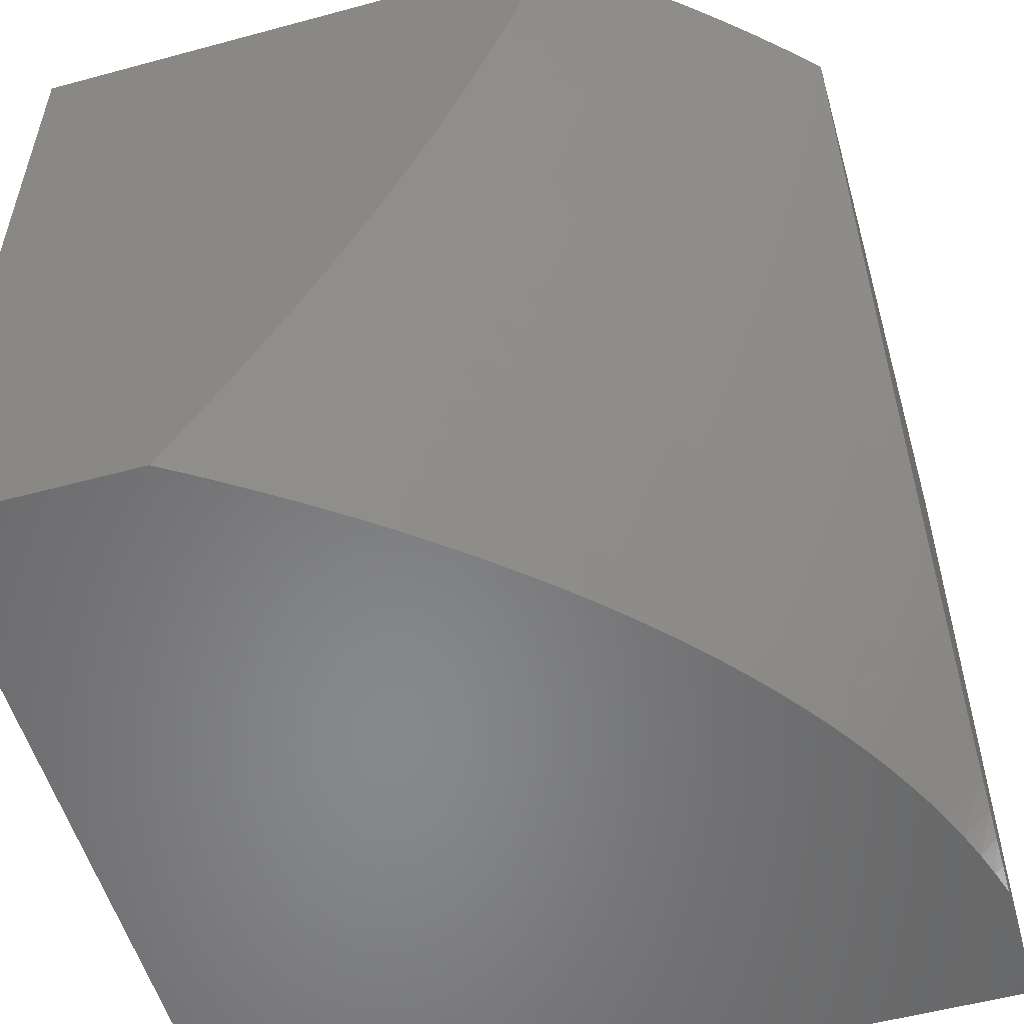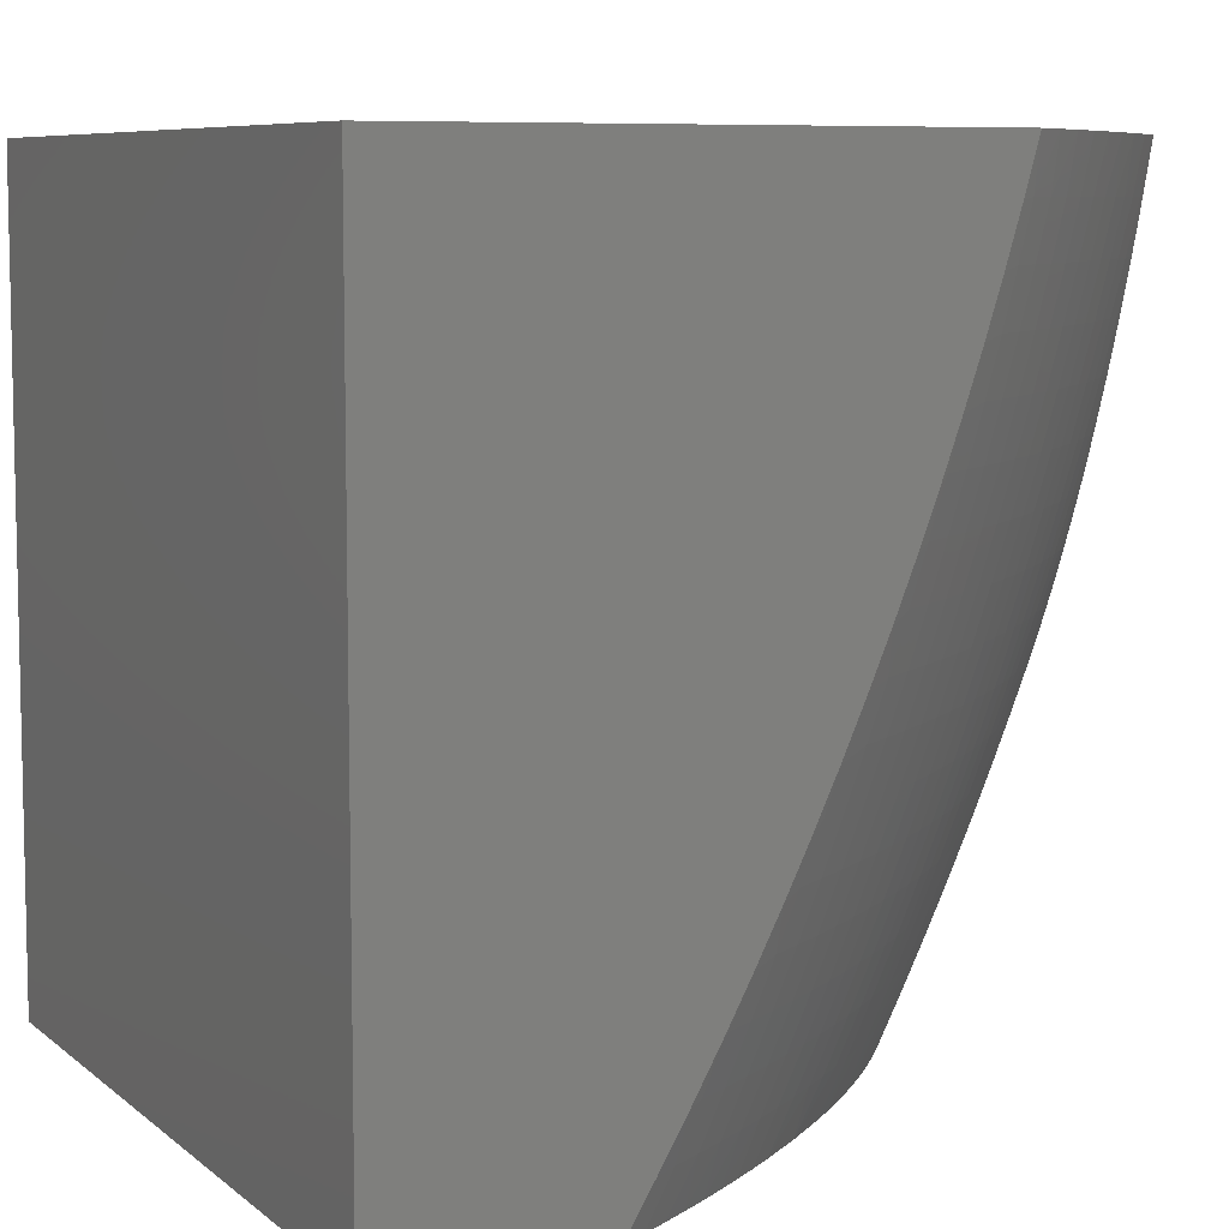
<metadata>
{"format":"stl","ext":"stl","renderer":"f3d","projection":"perspective","resolution":1024,"background":"white","views":[{"elev":-54.6,"azim":16.0,"up":"+Z"},{"elev":7.6,"azim":-26.5,"up":"+Z"}]}
</metadata>
<code>
# stl→obj: 348 verts, 692 faces
v 3.258 -8 -2
v 3.291 -7.98 -2
v 3.293 -8 -1.942
v 3.32 -7.984 -1.939
v 3.327 -8 -1.882
v 3.344 -7.992 -1.877
v 3.361 -8 -1.823
v 3.366 -7.999 -1.816
v 3.393 -8 -1.762
v 3.404 -7.975 -1.816
v 3.426 -7.981 -1.754
v 3.463 -7.957 -1.754
v 3.484 -7.963 -1.691
v 3.52 -7.938 -1.691
v 3.541 -7.944 -1.629
v 3.577 -7.919 -1.629
v 3.597 -7.925 -1.567
v 3.632 -7.899 -1.567
v 3.651 -7.904 -1.504
v 3.685 -7.878 -1.504
v 3.704 -7.883 -1.441
v 3.737 -7.857 -1.441
v 3.755 -7.861 -1.378
v 3.787 -7.835 -1.378
v 3.804 -7.839 -1.315
v 3.836 -7.812 -1.315
v 3.852 -7.816 -1.252
v 3.883 -7.789 -1.252
v 3.899 -7.793 -1.189
v 3.928 -7.765 -1.189
v 3.943 -7.768 -1.126
v 3.957 -7.738 -1.189
v 3.972 -7.741 -1.126
v 3.984 -7.71 -1.189
v 3.999 -7.713 -1.126
v 4 -7.712 -1.127
v 4 -7.724 -1.085
v 3.323 -7.959 -2
v 3.357 -7.961 -1.939
v 3.381 -7.968 -1.877
v 3.417 -7.944 -1.877
v 3.44 -7.95 -1.816
v 3.476 -7.926 -1.816
v 3.499 -7.932 -1.754
v 3.534 -7.907 -1.754
v 3.556 -7.913 -1.691
v 3.59 -7.888 -1.691
v 3.611 -7.894 -1.629
v 3.644 -7.868 -1.629
v 3.665 -7.873 -1.567
v 3.698 -7.847 -1.567
v 3.718 -7.852 -1.504
v 3.749 -7.826 -1.504
v 3.769 -7.831 -1.441
v 3.8 -7.804 -1.441
v 3.818 -7.808 -1.378
v 3.848 -7.782 -1.378
v 3.866 -7.785 -1.315
v 3.895 -7.758 -1.315
v 3.912 -7.762 -1.252
v 3.923 -7.731 -1.315
v 3.94 -7.734 -1.252
v 3.95 -7.704 -1.315
v 3.967 -7.707 -1.252
v 3.994 -7.68 -1.252
v 4 -7.687 -1.21
v 4 -7.673 -1.251
v 3.976 -7.677 -1.315
v 4 -7.659 -1.291
v 4 -7.645 -1.33
v 3.958 -7.673 -1.378
v 3.983 -7.646 -1.378
v 3.939 -7.67 -1.441
v 3.964 -7.642 -1.441
v 3.919 -7.666 -1.504
v 3.943 -7.639 -1.504
v 3.898 -7.662 -1.567
v 3.922 -7.635 -1.567
v 3.876 -7.658 -1.629
v 3.9 -7.631 -1.629
v 3.853 -7.654 -1.691
v 3.877 -7.627 -1.691
v 3.829 -7.649 -1.754
v 3.853 -7.623 -1.754
v 3.804 -7.645 -1.816
v 3.828 -7.619 -1.816
v 3.779 -7.64 -1.877
v 3.803 -7.614 -1.877
v 3.752 -7.635 -1.939
v 3.776 -7.609 -1.939
v 3.737 -7.617 -2
v 3.76 -7.591 -2
v 3.354 -7.939 -2
v 3.393 -7.937 -1.939
v 3.453 -7.919 -1.877
v 3.511 -7.901 -1.816
v 3.568 -7.882 -1.754
v 3.623 -7.863 -1.691
v 3.677 -7.842 -1.629
v 3.729 -7.821 -1.567
v 3.78 -7.8 -1.504
v 3.83 -7.777 -1.441
v 3.877 -7.755 -1.378
v 3.905 -7.727 -1.378
v 3.932 -7.7 -1.378
v 3.385 -7.918 -2
v 3.428 -7.912 -1.939
v 3.487 -7.895 -1.877
v 3.545 -7.876 -1.816
v 3.601 -7.857 -1.754
v 3.655 -7.837 -1.691
v 3.708 -7.816 -1.629
v 3.76 -7.795 -1.567
v 3.81 -7.773 -1.504
v 3.858 -7.751 -1.441
v 3.886 -7.724 -1.441
v 3.913 -7.697 -1.441
v 3.415 -7.897 -2
v 3.463 -7.888 -1.939
v 3.521 -7.87 -1.877
v 3.577 -7.851 -1.816
v 3.633 -7.832 -1.754
v 3.686 -7.811 -1.691
v 3.739 -7.79 -1.629
v 3.79 -7.769 -1.567
v 3.839 -7.747 -1.504
v 3.867 -7.72 -1.504
v 3.893 -7.693 -1.504
v 3.444 -7.876 -2
v 3.496 -7.863 -1.939
v 3.553 -7.845 -1.877
v 3.609 -7.826 -1.816
v 3.664 -7.806 -1.754
v 3.717 -7.785 -1.691
v 3.768 -7.764 -1.629
v 3.818 -7.742 -1.567
v 3.846 -7.716 -1.567
v 3.872 -7.689 -1.567
v 3.473 -7.854 -2
v 3.528 -7.839 -1.939
v 3.585 -7.82 -1.877
v 3.64 -7.8 -1.816
v 3.694 -7.78 -1.754
v 3.746 -7.759 -1.691
v 3.797 -7.738 -1.629
v 3.824 -7.711 -1.629
v 3.85 -7.685 -1.629
v 3.501 -7.833 -2
v 3.56 -7.814 -1.939
v 3.615 -7.795 -1.877
v 3.67 -7.775 -1.816
v 3.723 -7.754 -1.754
v 3.774 -7.733 -1.691
v 3.802 -7.707 -1.691
v 3.828 -7.68 -1.691
v 3.556 -7.789 -2
v 3.59 -7.789 -1.939
v 3.645 -7.769 -1.877
v 3.699 -7.749 -1.816
v 3.751 -7.728 -1.754
v 3.778 -7.702 -1.754
v 3.804 -7.676 -1.754
v 3.619 -7.763 -1.939
v 3.61 -7.742 -2
v 3.648 -7.738 -1.939
v 3.636 -7.718 -2
v 3.675 -7.712 -1.939
v 3.662 -7.694 -2
v 3.702 -7.687 -1.939
v 3.688 -7.669 -2
v 3.728 -7.661 -1.939
v 3.712 -7.643 -2
v 3.8 -7.582 -1.939
v 3.783 -7.564 -2
v 3.822 -7.554 -1.939
v 3.805 -7.536 -2
v 3.844 -7.527 -1.939
v 3.827 -7.508 -2
v 3.865 -7.499 -1.939
v 3.848 -7.479 -2
v 3.884 -7.472 -1.939
v 3.867 -7.45 -2
v 3.903 -7.444 -1.939
v 3.886 -7.421 -2
v 3.92 -7.416 -1.939
v 3.904 -7.391 -2
v 3.936 -7.389 -1.939
v 3.921 -7.36 -2
v 3.951 -7.361 -1.939
v 3.937 -7.329 -2
v 3.966 -7.334 -1.939
v 3.979 -7.306 -1.939
v 4 -7.32 -1.881
v 4 -7.296 -1.904
v 3.991 -7.278 -1.939
v 4 -7.272 -1.926
v 3.966 -7.266 -2
v 4 -7.247 -1.946
v 3.979 -7.233 -2
v 4 -7.221 -1.966
v 3.99 -7.2 -2
v 4 -7.195 -1.984
v 4 -7.167 -2
v 3.952 -7.297 -2
v 3.994 -7.336 -1.877
v 4 -7.342 -1.858
v 3.979 -7.364 -1.877
v 4 -7.364 -1.833
v 3.964 -7.392 -1.877
v 4 -7.385 -1.809
v 3.991 -7.395 -1.816
v 4 -7.405 -1.783
v 3.974 -7.423 -1.816
v 4 -7.424 -1.757
v 3.983 -7.454 -1.754
v 4 -7.443 -1.73
v 4 -7.462 -1.702
v 4 -7.48 -1.673
v 3.988 -7.486 -1.691
v 3.964 -7.483 -1.754
v 3.938 -7.479 -1.816
v 3.957 -7.451 -1.816
v 3.912 -7.476 -1.877
v 3.93 -7.448 -1.877
v 4 -7.499 -1.643
v 3.968 -7.514 -1.691
v 3.944 -7.511 -1.754
v 3.923 -7.539 -1.754
v 3.898 -7.535 -1.816
v 3.876 -7.563 -1.816
v 3.849 -7.559 -1.877
v 3.827 -7.586 -1.877
v 3.992 -7.518 -1.629
v 4 -7.516 -1.612
v 4 -7.534 -1.58
v 4 -7.551 -1.547
v 3.993 -7.55 -1.567
v 3.971 -7.546 -1.629
v 3.947 -7.543 -1.691
v 3.971 -7.578 -1.567
v 4 -7.567 -1.513
v 3.992 -7.582 -1.504
v 4 -7.584 -1.478
v 3.968 -7.61 -1.504
v 4 -7.6 -1.443
v 3.989 -7.614 -1.441
v 4 -7.615 -1.406
v 4 -7.63 -1.369
v 4 -7.7 -1.169
v 4 -7.746 -1
v 3.986 -7.744 -1.063
v 3.958 -7.771 -1.063
v 3.964 -7.781 -1
v 3.928 -7.799 -1.063
v 3.927 -7.815 -1
v 3.897 -7.826 -1.063
v 3.889 -7.848 -1
v 3.866 -7.853 -1.063
v 3.85 -7.88 -1
v 3.833 -7.88 -1.063
v 3.811 -7.911 -1
v 3.799 -7.907 -1.063
v 3.764 -7.934 -1.063
v 3.751 -7.93 -1.126
v 3.715 -7.957 -1.126
v 3.701 -7.953 -1.189
v 3.664 -7.979 -1.189
v 3.649 -7.975 -1.252
v 3.631 -8 -1.196
v 3.609 -8 -1.261
v 3.771 -7.942 -1
v 3.728 -7.96 -1.063
v 3.678 -7.983 -1.126
v 3.652 -8 -1.131
v 3.731 -7.971 -1
v 3.691 -7.987 -1.063
v 3.671 -8 -1.066
v 3.69 -8 -1
v 3.586 -8 -1.325
v 3.596 -7.996 -1.315
v 3.633 -7.97 -1.315
v 3.685 -7.949 -1.252
v 3.736 -7.927 -1.189
v 3.785 -7.904 -1.126
v 3.579 -7.991 -1.378
v 3.562 -8 -1.389
v 3.562 -7.986 -1.441
v 3.536 -8 -1.452
v 3.544 -7.981 -1.504
v 3.51 -8 -1.515
v 3.525 -7.975 -1.567
v 3.482 -8 -1.578
v 3.505 -7.969 -1.629
v 3.468 -7.994 -1.629
v 3.447 -7.988 -1.691
v 3.453 -8 -1.64
v 3.423 -8 -1.702
v 3.561 -7.95 -1.567
v 3.581 -7.955 -1.504
v 3.599 -7.961 -1.441
v 3.616 -7.965 -1.378
v 3.616 -7.93 -1.504
v 3.635 -7.935 -1.441
v 3.653 -7.94 -1.378
v 3.669 -7.944 -1.315
v 3.67 -7.909 -1.441
v 3.688 -7.914 -1.378
v 3.705 -7.918 -1.315
v 3.721 -7.923 -1.252
v 3.722 -7.888 -1.378
v 3.739 -7.892 -1.315
v 3.755 -7.896 -1.252
v 3.771 -7.9 -1.189
v 3.772 -7.866 -1.315
v 3.789 -7.87 -1.252
v 3.804 -7.873 -1.189
v 3.819 -7.877 -1.126
v 3.821 -7.843 -1.252
v 3.837 -7.847 -1.189
v 3.868 -7.82 -1.189
v 3.852 -7.85 -1.126
v 3.883 -7.823 -1.126
v 3.914 -7.796 -1.126
v 3.674 -7.744 -1.877
v 3.727 -7.723 -1.816
v 3.754 -7.697 -1.816
v 3.78 -7.671 -1.816
v 3.702 -7.718 -1.877
v 3.728 -7.692 -1.877
v 3.754 -7.666 -1.877
v 3.853 -7.591 -1.816
v 3.878 -7.595 -1.754
v 3.902 -7.599 -1.691
v 3.925 -7.603 -1.629
v 3.947 -7.607 -1.567
v 3.901 -7.567 -1.754
v 3.925 -7.571 -1.691
v 3.948 -7.575 -1.629
v 3.871 -7.531 -1.877
v 3.918 -7.507 -1.816
v 3.892 -7.503 -1.877
v 3.948 -7.42 -1.877
v 4 -7 -1
v 4 -7 -2
v 3 -7 -2
v 3 -8 -2
v 3 -8 -1
v 3 -7 -1
f 1 2 3
f 3 2 4
f 3 4 5
f 5 4 6
f 5 6 7
f 7 6 8
f 7 8 9
f 9 8 10
f 9 10 11
f 11 10 12
f 11 12 13
f 13 12 14
f 13 14 15
f 15 14 16
f 15 16 17
f 17 16 18
f 17 18 19
f 19 18 20
f 19 20 21
f 21 20 22
f 21 22 23
f 23 22 24
f 23 24 25
f 25 24 26
f 25 26 27
f 27 26 28
f 27 28 29
f 29 28 30
f 29 30 31
f 31 30 32
f 31 32 33
f 33 32 34
f 33 34 35
f 35 34 36
f 35 36 37
f 2 38 4
f 4 38 39
f 4 39 40
f 40 39 41
f 40 41 42
f 42 41 43
f 42 43 44
f 44 43 45
f 44 45 46
f 46 45 47
f 46 47 48
f 48 47 49
f 48 49 50
f 50 49 51
f 50 51 52
f 52 51 53
f 52 53 54
f 54 53 55
f 54 55 56
f 56 55 57
f 56 57 58
f 58 57 59
f 58 59 60
f 60 59 61
f 60 61 62
f 62 61 63
f 62 63 64
f 64 63 65
f 64 65 66
f 66 65 67
f 67 65 68
f 67 68 69
f 69 68 70
f 70 68 71
f 70 71 72
f 72 71 73
f 72 73 74
f 74 73 75
f 74 75 76
f 76 75 77
f 76 77 78
f 78 77 79
f 78 79 80
f 80 79 81
f 80 81 82
f 82 81 83
f 82 83 84
f 84 83 85
f 84 85 86
f 86 85 87
f 86 87 88
f 88 87 89
f 88 89 90
f 90 89 91
f 90 91 92
f 38 93 39
f 39 93 94
f 39 94 41
f 41 94 95
f 41 95 43
f 43 95 96
f 43 96 45
f 45 96 97
f 45 97 47
f 47 97 98
f 47 98 49
f 49 98 99
f 49 99 51
f 51 99 100
f 51 100 53
f 53 100 101
f 53 101 55
f 55 101 102
f 55 102 57
f 57 102 103
f 57 103 59
f 59 103 104
f 59 104 61
f 61 104 105
f 61 105 63
f 63 105 68
f 63 68 65
f 93 106 94
f 94 106 107
f 94 107 95
f 95 107 108
f 95 108 96
f 96 108 109
f 96 109 97
f 97 109 110
f 97 110 98
f 98 110 111
f 98 111 99
f 99 111 112
f 99 112 100
f 100 112 113
f 100 113 101
f 101 113 114
f 101 114 102
f 102 114 115
f 102 115 103
f 103 115 116
f 103 116 104
f 104 116 117
f 104 117 105
f 105 117 71
f 105 71 68
f 106 118 107
f 107 118 119
f 107 119 108
f 108 119 120
f 108 120 109
f 109 120 121
f 109 121 110
f 110 121 122
f 110 122 111
f 111 122 123
f 111 123 112
f 112 123 124
f 112 124 113
f 113 124 125
f 113 125 114
f 114 125 126
f 114 126 115
f 115 126 127
f 115 127 116
f 116 127 128
f 116 128 117
f 117 128 73
f 117 73 71
f 118 129 119
f 119 129 130
f 119 130 120
f 120 130 131
f 120 131 121
f 121 131 132
f 121 132 122
f 122 132 133
f 122 133 123
f 123 133 134
f 123 134 124
f 124 134 135
f 124 135 125
f 125 135 136
f 125 136 126
f 126 136 137
f 126 137 127
f 127 137 138
f 127 138 128
f 128 138 75
f 128 75 73
f 129 139 130
f 130 139 140
f 130 140 131
f 131 140 141
f 131 141 132
f 132 141 142
f 132 142 133
f 133 142 143
f 133 143 134
f 134 143 144
f 134 144 135
f 135 144 145
f 135 145 136
f 136 145 146
f 136 146 137
f 137 146 147
f 137 147 138
f 138 147 77
f 138 77 75
f 139 148 140
f 140 148 149
f 140 149 141
f 141 149 150
f 141 150 142
f 142 150 151
f 142 151 143
f 143 151 152
f 143 152 144
f 144 152 153
f 144 153 145
f 145 153 154
f 145 154 146
f 146 154 155
f 146 155 147
f 147 155 79
f 147 79 77
f 148 156 149
f 149 156 157
f 149 157 150
f 150 157 158
f 150 158 151
f 151 158 159
f 151 159 152
f 152 159 160
f 152 160 153
f 153 160 161
f 153 161 154
f 154 161 162
f 154 162 155
f 155 162 81
f 155 81 79
f 157 156 163
f 163 156 164
f 163 164 165
f 165 164 166
f 165 166 167
f 167 166 168
f 167 168 169
f 169 168 170
f 169 170 171
f 171 170 172
f 171 172 89
f 89 172 91
f 90 92 173
f 173 92 174
f 173 174 175
f 175 174 176
f 175 176 177
f 177 176 178
f 177 178 179
f 179 178 180
f 179 180 181
f 181 180 182
f 181 182 183
f 183 182 184
f 183 184 185
f 185 184 186
f 185 186 187
f 187 186 188
f 187 188 189
f 189 188 190
f 189 190 191
f 191 190 192
f 191 192 193
f 193 192 194
f 194 192 195
f 194 195 196
f 196 195 197
f 196 197 198
f 198 197 199
f 198 199 200
f 200 199 201
f 200 201 202
f 202 201 203
f 190 204 192
f 192 204 195
f 204 197 195
f 191 193 205
f 205 193 206
f 205 206 207
f 207 206 208
f 207 208 209
f 209 208 210
f 209 210 211
f 211 210 212
f 211 212 213
f 213 212 214
f 213 214 215
f 215 214 216
f 215 216 217
f 218 219 217
f 217 219 220
f 217 220 215
f 215 220 221
f 215 221 222
f 222 221 223
f 222 223 224
f 224 223 181
f 224 181 183
f 218 225 219
f 219 225 226
f 219 226 227
f 227 226 228
f 227 228 229
f 229 228 230
f 229 230 231
f 231 230 232
f 231 232 173
f 173 232 90
f 226 225 233
f 233 225 234
f 233 234 235
f 236 237 235
f 235 237 238
f 235 238 233
f 233 238 239
f 233 239 226
f 226 239 228
f 237 236 240
f 240 236 241
f 240 241 242
f 242 241 243
f 242 243 244
f 244 243 245
f 244 245 246
f 246 245 247
f 246 247 74
f 74 247 248
f 74 248 72
f 72 248 70
f 64 66 34
f 34 66 249
f 34 249 36
f 250 251 37
f 37 251 33
f 37 33 35
f 251 250 252
f 252 250 253
f 252 253 254
f 254 253 255
f 254 255 256
f 256 255 257
f 256 257 258
f 258 257 259
f 258 259 260
f 260 259 261
f 260 261 262
f 262 261 263
f 262 263 264
f 264 263 265
f 264 265 266
f 266 265 267
f 266 267 268
f 268 267 269
f 268 269 270
f 261 271 263
f 263 271 272
f 263 272 265
f 265 272 273
f 265 273 267
f 267 273 274
f 267 274 269
f 271 275 272
f 272 275 276
f 272 276 273
f 273 276 277
f 273 277 274
f 275 278 276
f 276 278 277
f 279 280 270
f 270 280 281
f 270 281 268
f 268 281 282
f 268 282 266
f 266 282 283
f 266 283 264
f 264 283 284
f 264 284 262
f 262 284 260
f 280 279 285
f 285 279 286
f 285 286 287
f 287 286 288
f 287 288 289
f 289 288 290
f 289 290 291
f 291 290 292
f 291 292 293
f 293 292 294
f 293 294 295
f 295 294 296
f 295 296 297
f 292 296 294
f 295 297 11
f 11 297 9
f 10 8 6
f 10 6 40
f 40 6 4
f 12 10 42
f 42 10 40
f 293 295 13
f 13 295 11
f 14 12 44
f 44 12 42
f 13 15 293
f 293 15 298
f 293 298 291
f 291 298 299
f 291 299 289
f 289 299 300
f 289 300 287
f 287 300 301
f 287 301 285
f 285 301 281
f 285 281 280
f 16 14 46
f 46 14 44
f 15 17 298
f 298 17 302
f 298 302 299
f 299 302 303
f 299 303 300
f 300 303 304
f 300 304 301
f 301 304 305
f 301 305 281
f 281 305 282
f 18 16 48
f 48 16 46
f 17 19 302
f 302 19 306
f 302 306 303
f 303 306 307
f 303 307 304
f 304 307 308
f 304 308 305
f 305 308 309
f 305 309 282
f 282 309 283
f 20 18 50
f 50 18 48
f 19 21 306
f 306 21 310
f 306 310 307
f 307 310 311
f 307 311 308
f 308 311 312
f 308 312 309
f 309 312 313
f 309 313 283
f 283 313 284
f 22 20 52
f 52 20 50
f 21 23 310
f 310 23 314
f 310 314 311
f 311 314 315
f 311 315 312
f 312 315 316
f 312 316 313
f 313 316 317
f 313 317 284
f 284 317 260
f 22 52 54
f 22 54 24
f 24 54 56
f 24 56 26
f 26 56 58
f 26 58 28
f 28 58 60
f 28 60 30
f 30 60 62
f 30 62 32
f 32 62 64
f 32 64 34
f 314 23 25
f 315 314 318
f 318 314 25
f 318 25 27
f 316 315 319
f 319 315 318
f 319 318 320
f 320 318 27
f 320 27 29
f 317 316 321
f 321 316 319
f 321 319 322
f 322 319 320
f 322 320 323
f 323 320 29
f 323 29 31
f 260 317 258
f 258 317 321
f 258 321 256
f 256 321 322
f 256 322 254
f 254 322 323
f 254 323 252
f 252 323 31
f 252 31 33
f 165 324 163
f 163 324 158
f 163 158 157
f 158 324 159
f 159 324 325
f 159 325 160
f 160 325 326
f 160 326 161
f 161 326 327
f 161 327 162
f 162 327 83
f 162 83 81
f 324 165 328
f 328 165 167
f 328 167 169
f 324 328 325
f 325 328 329
f 325 329 326
f 326 329 330
f 326 330 327
f 327 330 85
f 327 85 83
f 329 328 169
f 33 251 252
f 330 329 171
f 171 329 169
f 89 87 171
f 171 87 330
f 87 85 330
f 90 232 88
f 88 232 331
f 88 331 86
f 86 331 332
f 86 332 84
f 84 332 333
f 84 333 82
f 82 333 334
f 82 334 80
f 80 334 335
f 80 335 78
f 78 335 244
f 78 244 76
f 76 244 246
f 76 246 74
f 232 230 331
f 331 230 336
f 331 336 332
f 332 336 337
f 332 337 333
f 333 337 338
f 333 338 334
f 334 338 240
f 334 240 335
f 335 240 242
f 335 242 244
f 173 175 231
f 231 175 339
f 231 339 229
f 229 339 340
f 229 340 227
f 227 340 220
f 227 220 219
f 230 228 336
f 336 228 239
f 336 239 337
f 337 239 238
f 337 238 338
f 338 238 237
f 338 237 240
f 175 177 339
f 339 177 341
f 339 341 340
f 340 341 221
f 340 221 220
f 177 179 341
f 341 179 223
f 341 223 221
f 181 223 179
f 224 183 342
f 342 183 185
f 342 185 209
f 209 185 187
f 209 187 207
f 207 187 189
f 207 189 205
f 205 189 191
f 213 215 222
f 222 224 213
f 213 224 342
f 213 342 211
f 211 342 209
f 250 37 343
f 343 37 36
f 343 36 249
f 249 66 343
f 343 66 67
f 343 67 69
f 69 70 343
f 343 70 248
f 343 248 247
f 247 245 343
f 343 245 243
f 343 243 241
f 241 236 343
f 343 236 235
f 343 235 234
f 234 225 343
f 343 225 218
f 343 218 217
f 217 216 343
f 343 216 214
f 343 214 212
f 212 210 343
f 343 210 208
f 343 208 206
f 206 193 343
f 343 193 194
f 343 194 196
f 343 196 344
f 344 196 198
f 344 198 200
f 200 202 344
f 344 202 203
f 203 201 344
f 344 201 199
f 344 199 197
f 344 197 345
f 345 197 204
f 345 204 190
f 190 188 345
f 345 188 186
f 345 186 184
f 184 182 345
f 345 182 180
f 345 180 178
f 178 176 345
f 345 176 174
f 345 174 92
f 92 91 345
f 345 91 172
f 345 172 170
f 170 168 345
f 345 168 166
f 345 166 164
f 164 156 345
f 345 156 148
f 345 148 139
f 139 129 345
f 345 129 118
f 345 118 106
f 345 106 346
f 346 106 93
f 346 93 38
f 38 2 346
f 346 2 1
f 347 278 348
f 348 278 275
f 348 275 271
f 271 261 348
f 348 261 259
f 348 259 257
f 348 257 343
f 343 257 255
f 343 255 253
f 253 250 343
f 1 3 346
f 346 3 5
f 346 5 7
f 346 7 347
f 347 7 9
f 347 9 297
f 297 296 347
f 347 296 292
f 347 292 290
f 290 288 347
f 347 288 286
f 347 286 279
f 279 270 347
f 347 270 269
f 347 269 274
f 274 277 347
f 347 277 278
f 348 345 347
f 347 345 346
f 343 344 348
f 348 344 345

</code>
